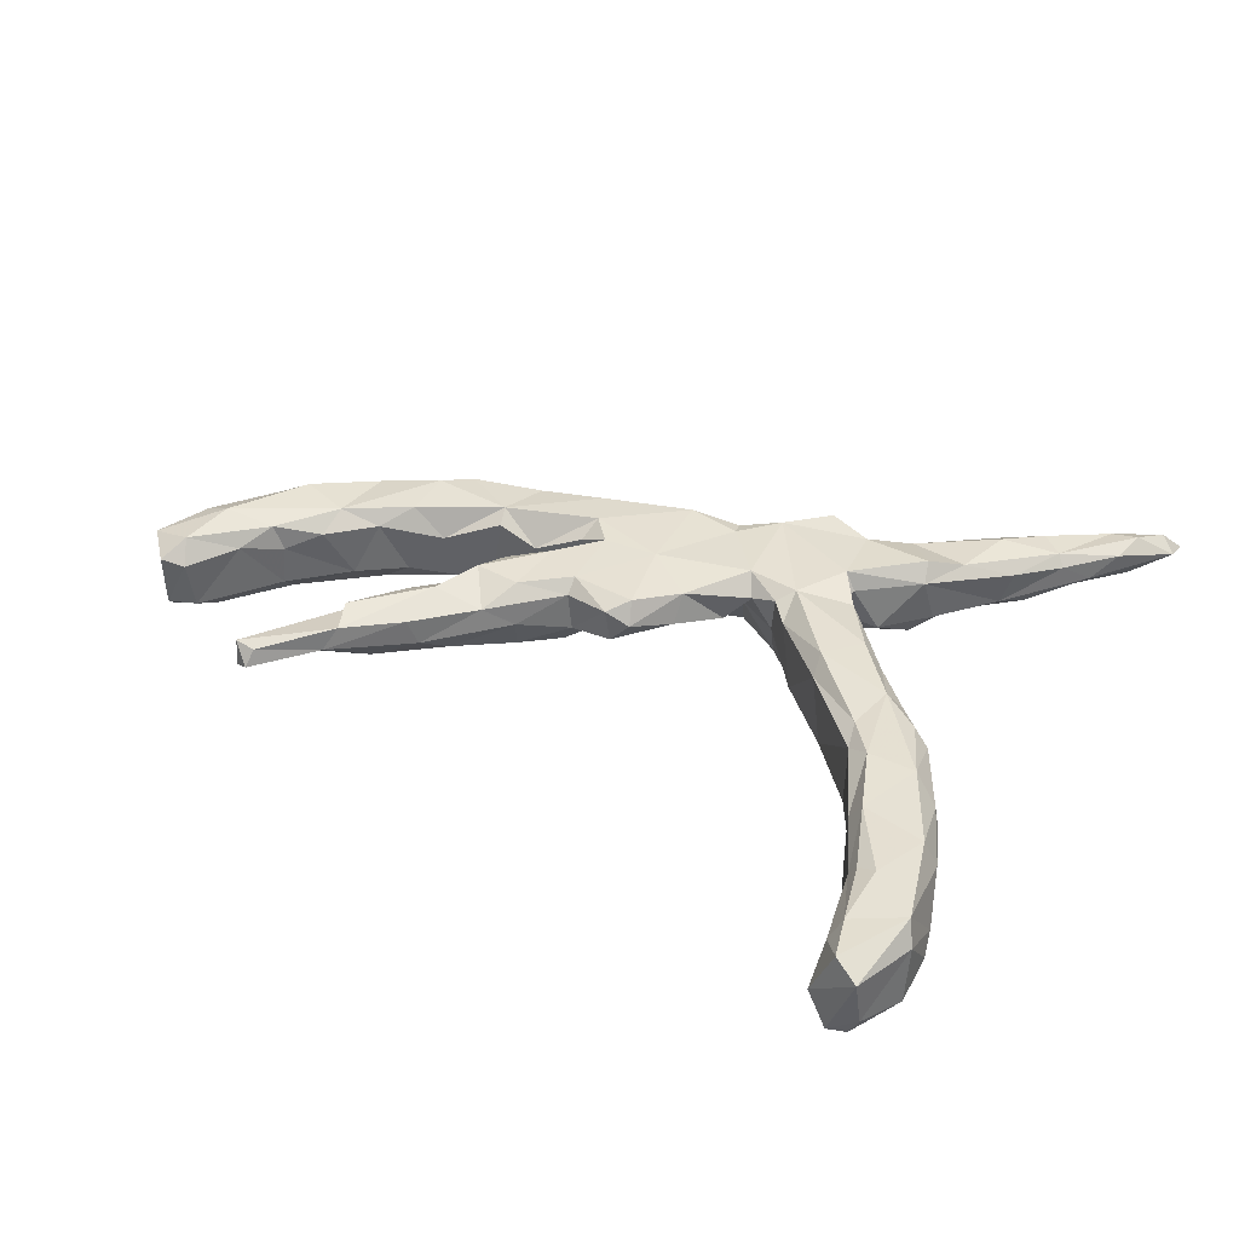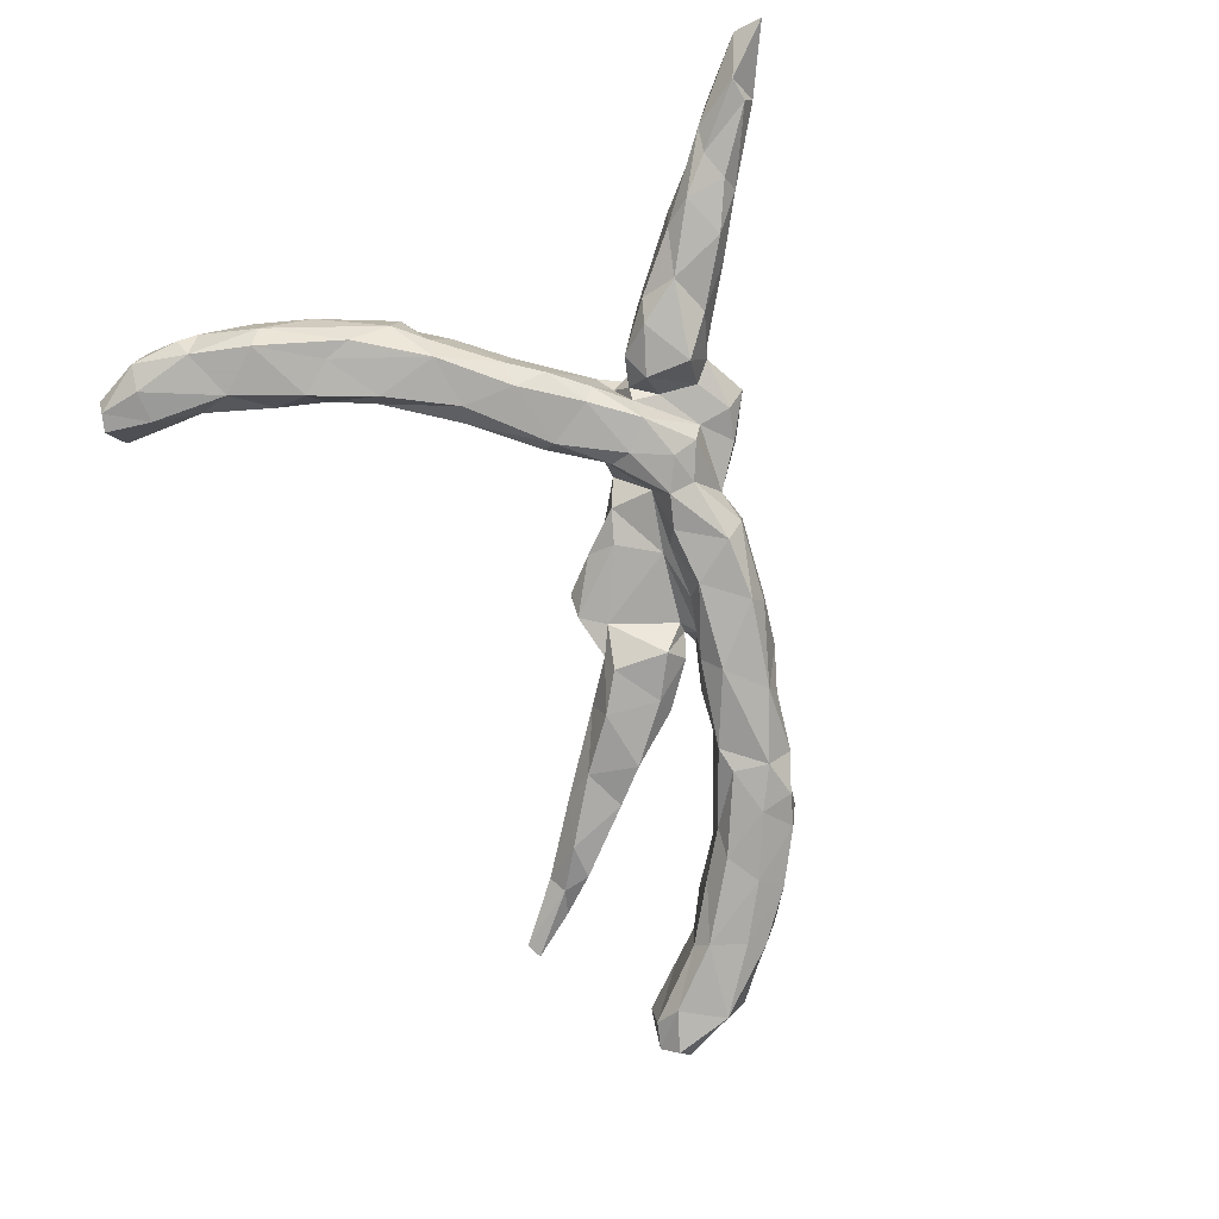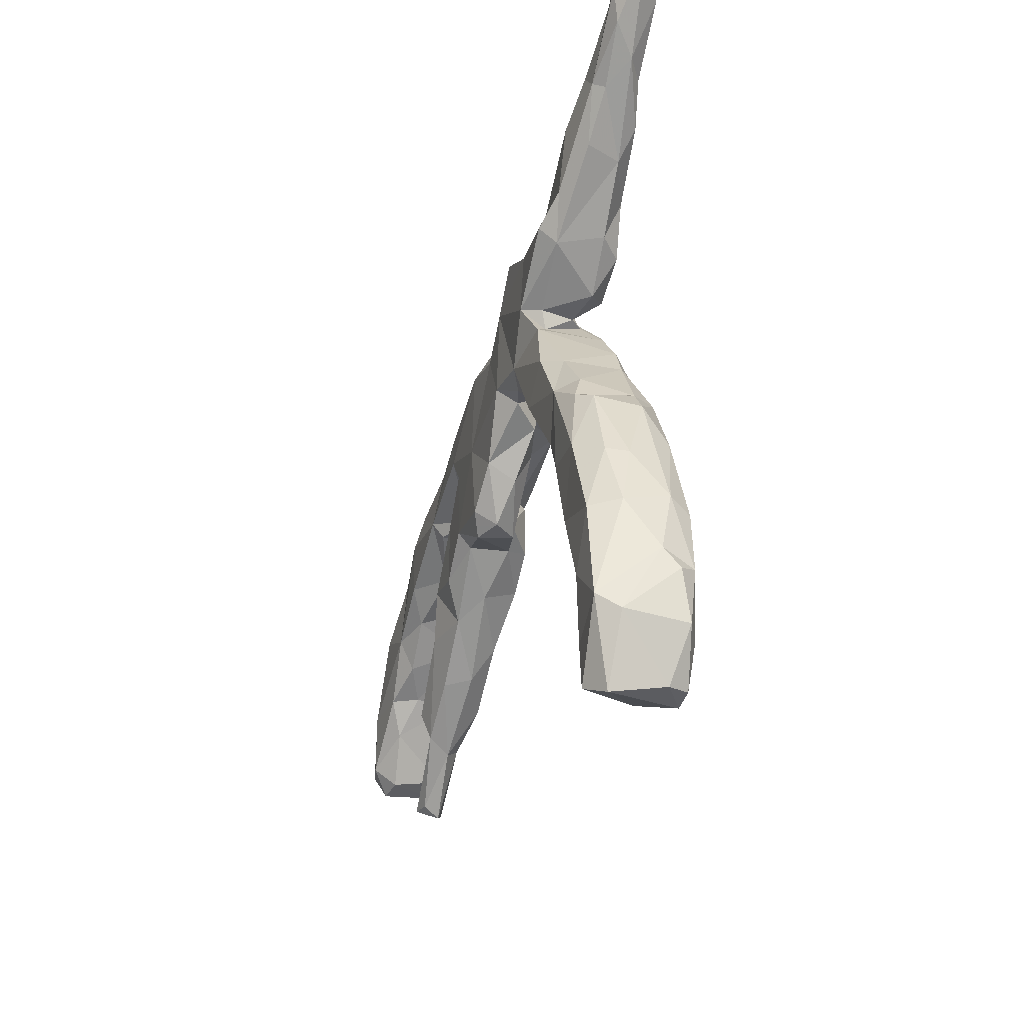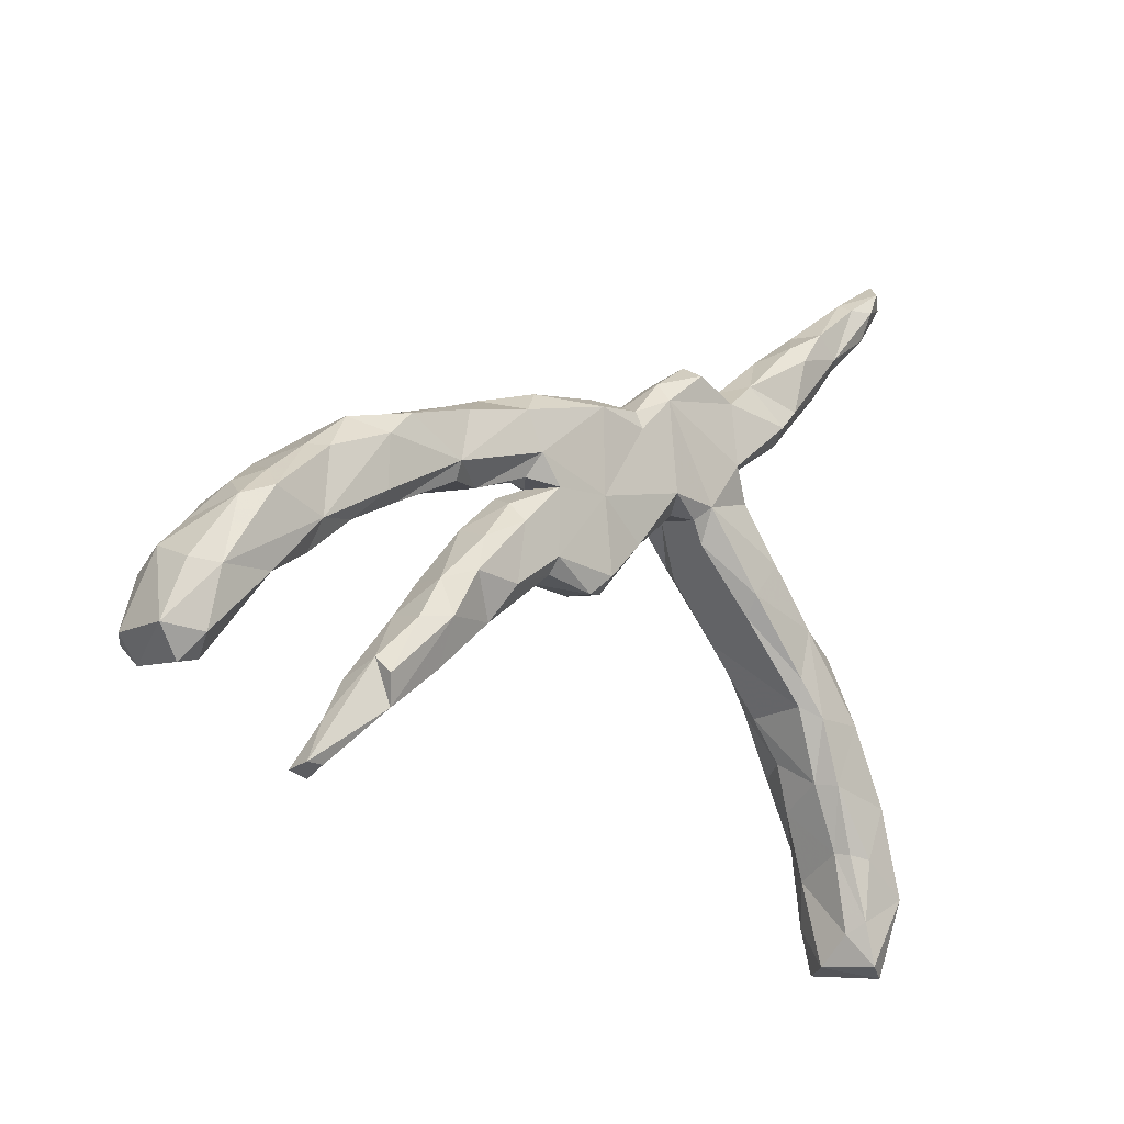
<metadata>
{"format":"obj","ext":"obj","renderer":"f3d","projection":"perspective","resolution":1024,"background":"white","views":[{"elev":39.3,"azim":26.3,"up":"+Z"},{"elev":-77.4,"azim":114.8,"up":"+Z"},{"elev":-28.3,"azim":74.3,"up":"+Y"},{"elev":-12.0,"azim":-42.5,"up":"+Y"}]}
</metadata>
<code>
v 0.6257 0.5504 0.02093
v 0.6519 0.5781 -0.01386
v 0.6504 0.5325 0.002121
v 0.59 0.5018 -0.03305
v 0.5952 0.5089 0.03353
v 0.5801 0.4606 0.02399
v 0.5528 0.506 0.02812
v 0.5465 0.4269 -0.008075
v 0.5477 0.5182 0.003586
v 0.5526 0.5054 -0.02819
v 0.4387 0.4403 -0.006808
v 0.4624 0.4422 0.03719
v 0.463 0.432 -0.03233
v 0.5094 0.4189 -0.03035
v 0.5088 0.3967 0.02045
v 0.4967 0.408 0.03702
v 0.4084 0.3854 0.05122
v 0.3902 0.3917 -0.04101
v 0.4494 0.334 0.02911
v 0.392 0.4059 0.03374
v 0.3501 0.3813 -0.005948
v 0.4606 0.3678 -0.04062
v 0.3606 0.302 -0.04904
v 0.2851 0.3193 0.04564
v 0.2939 0.3232 -0.03599
v 0.4328 0.3251 -0.02232
v 0.3788 0.2934 0.05379
v 0.3372 0.2317 0.04492
v 0.2449 0.3077 0.01348
v 0.3314 0.2563 0.07113
v 0.1524 0.3263 0.02953
v 0.1398 0.2971 -0.004185
v 0.2389 0.2732 -0.06301
v 0.222 0.2959 0.005343
v 0.1535 0.306 0.06726
v 0.08305 0.2846 0.04341
v 0.0885 0.2826 0.006237
v 0.1943 0.2673 -0.005875
v 0.2227 0.2757 0.06359
v 0.3514 0.2451 -0.02476
v 0.3172 0.2325 -0.05498
v 0.2421 0.2014 -0.05431
v 0.283 0.1844 -0.02689
v 0.1359 0.2449 -0.00949
v 0.2442 0.1717 0.04098
v 0.2059 0.2071 -0.01349
v 0.02471 0.2321 -0.001343
v 0.234 0.1697 -0.01049
v 0.1243 0.231 -0.05752
v 0.02418 0.2283 0.05609
v 0.1188 0.1918 -0.07133
v 0.06727 0.202 -0.06056
v 0.2277 0.1771 0.07034
v 0.2161 0.1672 -0.02774
v 0.2351 0.1441 0.03319
v 0.191 0.1727 -0.06941
v 0.2642 0.1202 -0.04762
v 0.08705 0.2556 0.06452
v -0.0334 0.2143 -0.07598
v -0.02081 0.2427 -0.04994
v -0.1518 0.2229 -0.04256
v -0.0293 0.2436 0.01855
v 0.3135 0.06666 -0.05127
v 0.03041 0.2014 0.06464
v -0.1345 0.2083 -0.07371
v 0.1502 0.132 -0.07251
v 0.3154 0.03372 0.0658
v 0.06619 0.1612 -0.06839
v 0.09514 0.1126 0.07122
v 0.261 0.125 0.05336
v 0.3487 0.01891 0.03985
v 0.3524 0.01542 -0.04616
v 0.1746 0.1046 0.06587
v -0.158 0.2245 0.03398
v 0.2491 0.1047 -0.07106
v 0.07465 0.1351 -0.01254
v 0.1427 0.08964 -0.01021
v -0.1967 0.1887 0.06389
v 0.1441 0.09888 -0.05975
v -0.01379 0.1252 -0.0222
v 0.0125 0.1429 -0.06312
v 0.1498 0.08274 0.05169
v 0.07257 0.06531 0.003491
v 0.3164 0.01691 -0.07325
v -0.02348 0.1097 -0.009042
v 0.4112 -0.04867 0.03609
v 0.1102 0.08536 0.0414
v -0.07841 0.1439 -0.07181
v 0.2659 -0.0184 0.0691
v -0.2317 0.2082 -0.003922
v -0.0528 0.2191 0.06783
v 0.3856 -0.05923 0.06724
v 0.2057 0.01454 -0.04788
v 0.4336 -0.07733 -0.03549
v 0.1763 0.05136 0.04046
v 0.4069 -0.07462 -0.07225
v -0.2943 0.1817 -0.03766
v -0.09878 0.1219 -0.04241
v -0.2987 0.1715 0.05713
v 0.2101 0.03376 -0.06832
v 0.4438 -0.09581 0.0539
v -0.05343 0.08427 0.07173
v -0.2164 0.1217 -0.07704
v 0.4703 -0.1099 0.03549
v -0.1754 0.1282 0.0713
v 0.2926 -0.07618 -0.05348
v -0.1873 0.09363 0.04823
v -0.3149 0.1778 0.03066
v 0.4739 -0.1185 -0.03297
v -0.1584 0.1088 -0.0279
v -0.2762 0.1743 -0.07158
v -0.1569 0.08707 0.01212
v 0.01989 0.04535 -0.005725
v -0.1408 0.08341 0.07032
v 0.3209 -0.06783 -0.07147
v -0.3917 0.1619 -0.03798
v -0.3864 0.125 -0.07524
v 0.4831 -0.1803 -0.06684
v 0.3669 -0.1364 0.06666
v -0.2075 0.05449 0.0367
v 0.2686 -0.05114 0.04653
v 0.5236 -0.2228 0.0392
v 0.02208 0.02383 0.06364
v -0.138 0.08738 -0.002701
v -0.1922 0.07213 -0.01225
v 0.01789 -0.0001957 0.01968
v -0.1628 0.05309 -0.04761
v -0.0313 -0.05374 0.03534
v -0.4495 0.1356 -0.06105
v -0.4413 0.1407 0.03633
v -0.2584 0.07042 0.02249
v 0.3751 -0.1781 0.05302
v -0.1944 0.09523 -0.04715
v -0.2312 0.009541 -0.04039
v -0.2044 0.02451 0.06812
v -0.4078 0.1441 0.06331
v -0.09139 -0.01657 -0.005327
v 0.5543 -0.2999 -0.03955
v -0.4962 0.1294 0.03233
v 0.3757 -0.1867 -0.04306
v 0.3874 -0.1748 -0.07283
v -0.03803 -0.03238 0.06976
v -0.3339 0.06216 -0.06154
v 0.4087 -0.1954 0.0725
v 0.4712 -0.2237 -0.06834
v -0.5031 0.1164 -0.05126
v -0.1417 -0.01786 0.06922
v -0.1542 -0.03441 -0.04549
v -0.3183 0.06624 0.05174
v 0.4842 -0.2004 0.07294
v 0.5315 -0.2273 0.007077
v -0.06388 -0.05546 0.0002182
v 0.4344 -0.2752 -0.07179
v -0.375 0.06882 -0.07135
v -0.06901 -0.06077 0.05615
v -0.323 0.09115 0.06888
v -0.4533 0.08449 -0.07709
v 0.5618 -0.317 0.02827
v 0.4222 -0.2929 0.04052
v -0.5427 0.07569 0.06026
v -0.4581 0.006602 -0.0401
v 0.4089 -0.2569 -0.02527
v -0.5608 0.08056 0.02987
v -0.26 0.01582 -0.008921
v -0.4499 0.1073 0.07077
v -0.1358 -0.04243 -0.01244
v -0.269 -0.004858 0.05508
v -0.4009 0.02747 0.02422
v 0.5368 -0.3168 -0.07228
v -0.59 0.06184 -0.04917
v -0.5564 0.03203 -0.07216
v -0.2153 -0.07698 -0.04596
v 0.5427 -0.3252 0.07232
v -0.2898 -0.05744 0.06727
v -0.4521 0.02778 0.06979
v 0.442 -0.2965 0.07077
v 0.565 -0.4104 -0.06529
v -0.1424 -0.04152 0.04885
v -0.2166 -0.06755 0.06625
v 0.4761 -0.4008 0.06267
v -0.5563 -0.02589 0.06736
v -0.4942 -0.01491 0.04546
v -0.3149 -0.06611 -0.03938
v 0.4337 -0.331 -0.03007
v -0.3269 -0.06809 0.03061
v 0.5768 -0.4664 0.07535
v -0.6207 0.03665 0.03145
v 0.5838 -0.3928 -0.01534
v -0.2488 -0.1231 0.04117
v -0.2052 -0.09602 0.008048
v -0.2949 -0.1451 -0.03209
v -0.6527 0.02135 -0.007338
v -0.3747 -0.13 0.04416
v -0.5291 -0.04429 -0.03682
v 0.5889 -0.4222 -0.03827
v -0.5016 0.00182 -0.06771
v -0.3654 -0.1195 -0.02503
v 0.4848 -0.3844 -0.06824
v 0.4746 -0.4364 -0.03796
v 0.5058 -0.4081 0.07589
v -0.6354 0.005494 0.07024
v 0.4632 -0.3982 0.04159
v -0.6224 -0.08329 -0.06915
v -0.3273 -0.126 0.06119
v -0.6173 -0.105 0.02011
v -0.708 -0.0376 -0.02779
v 0.5871 -0.4977 -0.04929
v 0.4991 -0.5039 0.07131
v 0.5467 -0.5057 -0.0677
v 0.4834 -0.5218 0.04349
v -0.6658 -0.002841 -0.05376
v -0.565 -0.07071 0.04312
v -0.6799 -0.009698 0.05125
v -0.6464 -0.02753 -0.07038
v 0.5892 -0.4885 0.04273
v 0.5552 -0.5737 -0.02791
v -0.633 -0.1072 0.06148
v 0.5395 -0.5712 -0.05862
v 0.5142 -0.571 0.0735
v -0.747 -0.1072 -0.0734
v -0.4323 -0.2157 0.0564
v -0.3223 -0.1906 -0.00141
v -0.3378 -0.1991 0.04034
v -0.7571 -0.104 0.05444
v 0.5512 -0.588 0.05162
v 0.4958 -0.5074 -0.06119
v 0.4799 -0.5706 -0.005672
v -0.6215 -0.1092 -0.04425
v 0.5114 -0.5814 -0.05546
v -0.4387 -0.2799 0.008312
v -0.4528 -0.2181 -0.02131
v -0.3953 -0.217 -0.03126
v -0.7156 -0.1095 0.07142
v -0.6652 -0.1575 0.04097
v -0.755 -0.07823 -0.01843
v -0.4615 -0.2635 -0.01294
v -0.4366 -0.1904 0.02825
v -0.4211 -0.2599 0.04291
v -0.7044 -0.176 -0.06781
v -0.5039 -0.2787 0.004844
v -0.7336 -0.1996 0.06856
v -0.7215 -0.2286 0.03428
v -0.7168 -0.2174 -0.04572
v -0.7688 -0.2021 -0.07432
v -0.7961 -0.1921 0.05599
v -0.7905 -0.1922 -0.04545
v -0.7595 -0.2371 0.04224
v -0.7611 -0.2321 -0.04493
v -0.55 -0.3421 0.03378
v -0.5481 -0.3487 -0.008
v -0.519 -0.3434 0.02699
v -0.5254 -0.3601 0.002136
f 133 131 143
f 140 141 162
f 117 103 143
f 129 117 157
f 117 143 154
f 103 133 143
f 134 127 148
f 129 157 146
f 117 154 157
f 154 143 161
f 134 148 172
f 141 153 162
f 141 145 153
f 118 138 169
f 145 118 169
f 170 146 171
f 146 157 171
f 171 157 196
f 157 154 196
f 196 154 161
f 183 134 172
f 153 145 169
f 153 169 198
f 169 138 177
f 138 188 177
f 153 198 184
f 188 195 177
f 50 91 64
f 50 62 91
f 58 50 64
f 36 47 50
f 58 36 50
f 28 53 45
f 28 30 53
f 39 58 53
f 39 35 58
f 35 36 58
f 30 39 53
f 30 24 39
f 35 31 36
f 27 30 28
f 27 24 30
f 29 34 39
f 24 29 39
f 34 31 35
f 34 35 39
f 28 19 27
f 27 17 24
f 17 20 24
f 16 17 27
f 16 27 19
f 12 20 17
f 16 12 17
f 16 7 12
f 5 7 16
f 15 19 26
f 12 11 20
f 20 11 21
f 15 6 16
f 8 6 15
f 12 9 11
f 7 9 12
f 3 6 8
f 3 5 6
f 1 5 3
f 1 7 5
f 1 9 7
f 1 2 9
f 3 2 1
f 241 245 247
f 242 241 247
f 241 233 245
f 233 224 245
f 221 237 238
f 238 237 249
f 234 241 242
f 219 227 225
f 219 210 227
f 234 217 241
f 20 21 24
f 15 16 19
f 5 16 6
f 106 140 132
f 121 106 132
f 133 107 131
f 130 116 129
f 104 122 151
f 197 183 191
f 218 216 229
f 235 220 246
f 196 161 194
f 169 177 198
f 170 214 211
f 170 171 214
f 172 191 183
f 184 198 199
f 209 198 177
f 214 171 203
f 171 196 203
f 196 194 203
f 198 209 226
f 199 198 226
f 207 177 195
f 177 207 209
f 220 211 214
f 203 194 228
f 199 226 227
f 211 220 206
f 235 206 220
f 214 203 220
f 220 203 239
f 226 209 218
f 226 218 229
f 209 207 218
f 207 216 218
f 220 239 244
f 203 228 239
f 227 226 229
f 220 244 246
f 228 243 239
f 239 243 248
f 244 239 248
f 246 244 248
f 123 126 83
f 113 83 126
f 94 101 104
f 94 86 101
f 95 93 121
f 87 123 83
f 108 90 97
f 72 71 86
f 82 77 95
f 76 87 83
f 87 77 82
f 74 90 78
f 63 71 72
f 63 70 71
f 57 55 70
f 50 47 62
f 48 45 55
f 47 36 37
f 43 28 45
f 40 28 43
f 31 34 32
f 31 32 37
f 26 28 40
f 26 19 28
f 24 21 29
f 120 112 125
f 108 116 130
f 110 112 107
f 91 62 74
f 36 31 37
f 86 92 101
f 71 92 86
f 67 89 92
f 121 89 95
f 69 123 87
f 123 69 102
f 102 105 114
f 91 78 105
f 91 105 102
f 78 90 99
f 90 108 99
f 71 67 92
f 73 95 89
f 67 73 89
f 73 82 95
f 71 70 67
f 67 70 73
f 82 69 87
f 73 69 82
f 73 58 69
f 69 64 102
f 64 91 102
f 74 78 91
f 55 53 70
f 53 58 73
f 70 53 73
f 58 64 69
f 45 53 55
f 200 176 180
f 186 173 200
f 173 176 200
f 176 202 180
f 202 176 159
f 178 179 189
f 190 178 189
f 179 174 189
f 174 167 185
f 23 22 26
f 47 49 52
f 49 44 56
f 47 52 60
f 56 54 57
f 18 22 23
f 25 23 33
f 23 40 41
f 38 33 42
f 33 41 42
f 23 41 33
f 42 41 43
f 49 51 52
f 51 49 56
f 59 60 52
f 52 68 59
f 52 51 68
f 51 56 66
f 51 66 68
f 66 56 75
f 56 57 75
f 75 57 63
f 61 60 65
f 60 59 65
f 59 68 81
f 88 59 81
f 81 68 76
f 76 68 79
f 79 68 66
f 75 100 66
f 75 63 84
f 90 61 111
f 61 65 111
f 65 59 88
f 88 81 80
f 175 181 182
f 175 182 168
f 163 201 160
f 163 187 201
f 175 165 181
f 165 160 181
f 158 122 173
f 150 176 173
f 122 150 173
f 150 144 176
f 176 144 159
f 144 132 159
f 166 155 178
f 155 147 178
f 142 147 155
f 147 179 178
f 147 135 179
f 179 135 174
f 167 174 135
f 156 175 168
f 168 149 156
f 156 165 175
f 165 139 160
f 160 139 163
f 144 119 132
f 128 142 155
f 136 139 165
f 186 219 225
f 215 186 225
f 219 208 210
f 204 221 238
f 223 204 238
f 217 233 241
f 213 235 224
f 233 213 224
f 186 208 219
f 186 200 208
f 208 200 180
f 193 237 221
f 204 193 221
f 212 217 205
f 212 181 217
f 217 181 233
f 181 201 233
f 201 213 233
f 208 202 210
f 180 202 208
f 189 204 223
f 185 193 204
f 189 174 204
f 174 185 204
f 182 181 212
f 201 187 213
f 173 186 158
f 160 201 181
f 128 123 142
f 102 147 142
f 102 114 147
f 114 135 147
f 120 167 135
f 184 199 202
f 207 215 216
f 229 216 225
f 245 246 248
f 172 190 191
f 190 189 222
f 192 211 206
f 191 190 222
f 195 215 207
f 194 205 228
f 197 191 232
f 110 124 112
f 191 222 232
f 237 197 231
f 197 232 231
f 210 199 227
f 236 231 232
f 236 232 230
f 232 222 230
f 228 234 243
f 243 234 242
f 231 236 240
f 243 242 248
f 248 242 247
f 240 236 250
f 250 236 252
f 252 236 230
f 13 22 18
f 25 18 23
f 136 130 139
f 150 92 144
f 92 119 144
f 119 121 132
f 126 123 128
f 142 123 102
f 114 120 135
f 114 112 120
f 107 105 131
f 131 156 149
f 105 156 131
f 156 136 165
f 99 136 156
f 136 108 130
f 122 104 150
f 101 92 150
f 104 101 150
f 92 89 119
f 89 121 119
f 114 107 112
f 114 105 107
f 105 78 156
f 78 99 156
f 99 108 136
f 192 170 211
f 166 190 172
f 185 183 197
f 161 182 194
f 187 170 192
f 138 158 188
f 159 162 184
f 162 153 184
f 112 127 125
f 164 183 185
f 164 134 183
f 138 151 158
f 137 152 166
f 172 148 166
f 148 137 166
f 163 146 170
f 127 137 148
f 127 124 137
f 125 134 164
f 143 131 149
f 138 109 151
f 124 85 137
f 125 127 134
f 109 94 104
f 93 106 121
f 85 113 137
f 110 85 124
f 98 85 110
f 112 124 127
f 163 170 187
f 159 140 162
f 139 129 146
f 139 130 129
f 137 113 152
f 109 104 151
f 110 107 133
f 108 97 116
f 77 93 95
f 80 85 98
f 238 249 251
f 21 25 29
f 245 224 235
f 240 237 231
f 225 227 229
f 245 235 246
f 249 237 240
f 230 238 251
f 245 248 247
f 249 240 250
f 230 251 252
f 249 250 252
f 251 249 252
f 2 4 9
f 2 3 4
f 10 9 4
f 3 8 4
f 9 10 11
f 10 13 11
f 10 4 14
f 10 14 13
f 4 8 14
f 11 13 18
f 11 18 21
f 13 14 22
f 14 8 22
f 22 8 26
f 21 18 25
f 8 15 26
f 72 86 94
f 76 77 87
f 76 79 77
f 85 83 113
f 76 83 85
f 80 76 85
f 81 76 80
f 74 61 90
f 54 55 57
f 62 47 60
f 60 61 62
f 46 42 48
f 42 43 48
f 46 48 54
f 44 54 56
f 44 46 54
f 44 49 47
f 41 40 43
f 38 42 46
f 32 38 44
f 37 44 47
f 34 33 38
f 34 25 33
f 23 26 40
f 57 70 63
f 62 61 74
f 48 55 54
f 43 45 48
f 38 46 44
f 37 32 44
f 34 38 32
f 29 25 34
f 216 215 225
f 222 223 230
f 228 205 234
f 213 206 235
f 195 188 215
f 210 202 199
f 222 189 223
f 193 197 237
f 194 212 205
f 213 192 206
f 185 197 193
f 194 182 212
f 187 192 213
f 202 159 184
f 161 168 182
f 166 178 190
f 167 164 185
f 151 122 158
f 132 140 159
f 152 128 155
f 152 155 166
f 143 149 168
f 143 168 161
f 139 146 163
f 126 128 152
f 152 113 126
f 120 125 164
f 223 238 230
f 234 205 217
f 188 186 215
f 158 186 188
f 120 164 167
f 96 145 141
f 98 110 133
f 118 109 138
f 66 100 79
f 111 65 103
f 88 80 98
f 79 100 77
f 77 100 93
f 63 72 84
f 72 96 84
f 72 94 96
f 97 90 111
f 103 65 88
f 88 98 133
f 93 100 106
f 75 84 100
f 100 84 115
f 100 115 106
f 84 96 115
f 97 111 116
f 116 111 117
f 111 103 117
f 88 133 103
f 141 115 96
f 96 94 109
f 96 109 118
f 118 145 96
f 116 117 129
f 106 115 140
f 140 115 141

</code>
